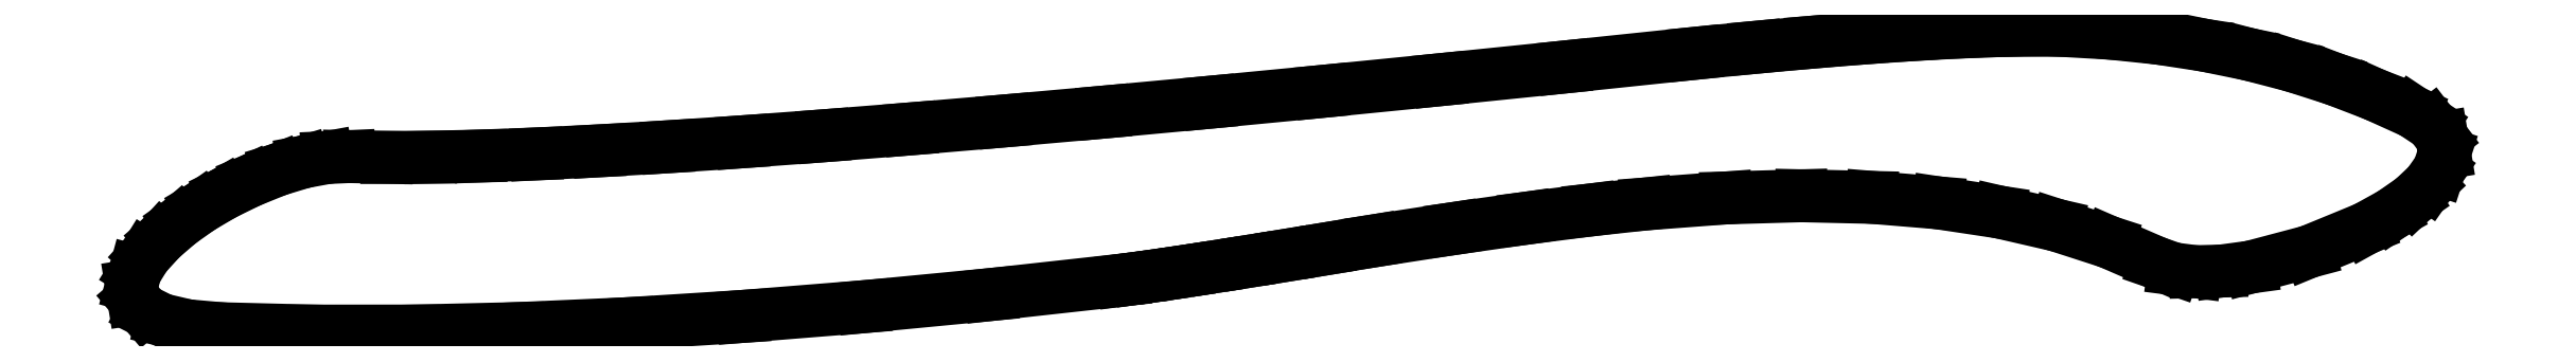
<metadata>
{"format":"dxf","ext":"dxf","renderer":"ezdxf+matplotlib","layout":"modelspace","background":"white","min_lineweight":24,"dpi":150}
</metadata>
<code>
0
SECTION
2
ENTITIES
0
LINE
8
0
10
10.85
20
6.917
30
0
11
11.01
21
6.938
31
0
0
LINE
8
0
10
11.01
20
6.938
30
0
11
11.21
21
6.966
31
0
0
LINE
8
0
10
11.21
20
6.966
30
0
11
11.45
21
7.002
31
0
0
LINE
8
0
10
11.45
20
7.002
30
0
11
11.73
21
7.045
31
0
0
LINE
8
0
10
11.73
20
7.045
30
0
11
12.05
21
7.096
31
0
0
LINE
8
0
10
12.05
20
7.096
30
0
11
12.41
21
7.154
31
0
0
LINE
8
0
10
12.41
20
7.154
30
0
11
12.81
21
7.219
31
0
0
LINE
8
0
10
12.81
20
7.219
30
0
11
13.25
21
7.292
31
0
0
LINE
8
0
10
13.25
20
7.292
30
0
11
14.04
21
7.413
31
0
0
LINE
8
0
10
14.04
20
7.413
30
0
11
14.74
21
7.514
31
0
0
LINE
8
0
10
14.74
20
7.514
30
0
11
15.36
21
7.594
31
0
0
LINE
8
0
10
15.36
20
7.594
30
0
11
15.9
21
7.653
31
0
0
LINE
8
0
10
15.9
20
7.653
30
0
11
16.68
21
7.711
31
0
0
LINE
8
0
10
16.68
20
7.711
30
0
11
17.4
21
7.732
31
0
0
LINE
8
0
10
17.4
20
7.732
30
0
11
18.09
21
7.716
31
0
0
LINE
8
0
10
18.09
20
7.716
30
0
11
18.73
21
7.663
31
0
0
LINE
8
0
10
18.73
20
7.663
30
0
11
19.32
21
7.574
31
0
0
LINE
8
0
10
19.32
20
7.574
30
0
11
19.87
21
7.447
31
0
0
LINE
8
0
10
19.87
20
7.447
30
0
11
20.37
21
7.284
31
0
0
LINE
8
0
10
20.37
20
7.284
30
0
11
20.83
21
7.083
31
0
0
LINE
8
0
10
20.83
20
7.083
30
0
11
21.01
21
7.023
31
0
0
LINE
8
0
10
21.01
20
7.023
30
0
11
21.22
21
6.997
31
0
0
LINE
8
0
10
21.22
20
6.997
30
0
11
21.46
21
7.003
31
0
0
LINE
8
0
10
21.46
20
7.003
30
0
11
21.75
21
7.042
31
0
0
LINE
8
0
10
21.75
20
7.042
30
0
11
22.31
21
7.191
31
0
0
LINE
8
0
10
22.31
20
7.191
30
0
11
22.86
21
7.417
31
0
0
LINE
8
0
10
22.86
20
7.417
30
0
11
23.11
21
7.556
31
0
0
LINE
8
0
10
23.11
20
7.556
30
0
11
23.32
21
7.698
31
0
0
LINE
8
0
10
23.32
20
7.698
30
0
11
23.47
21
7.841
31
0
0
LINE
8
0
10
23.47
20
7.841
30
0
11
23.57
21
7.986
31
0
0
LINE
8
0
10
23.57
20
7.986
30
0
11
23.62
21
8.146
31
0
0
LINE
8
0
10
23.62
20
8.146
30
0
11
23.6
21
8.292
31
0
0
LINE
8
0
10
23.6
20
8.292
30
0
11
23.5
21
8.424
31
0
0
LINE
8
0
10
23.5
20
8.424
30
0
11
23.32
21
8.542
31
0
0
LINE
8
0
10
23.32
20
8.542
30
0
11
22.94
21
8.712
31
0
0
LINE
8
0
10
22.94
20
8.712
30
0
11
22.55
21
8.862
31
0
0
LINE
8
0
10
22.55
20
8.862
30
0
11
22.15
21
8.992
31
0
0
LINE
8
0
10
22.15
20
8.992
30
0
11
21.73
21
9.101
31
0
0
LINE
8
0
10
21.73
20
9.101
30
0
11
21.3
21
9.19
31
0
0
LINE
8
0
10
21.3
20
9.19
30
0
11
20.85
21
9.258
31
0
0
LINE
8
0
10
20.85
20
9.258
30
0
11
20.39
21
9.306
31
0
0
LINE
8
0
10
20.39
20
9.306
30
0
11
19.92
21
9.333
31
0
0
LINE
8
0
10
19.92
20
9.333
30
0
11
19.62
21
9.336
31
0
0
LINE
8
0
10
19.62
20
9.336
30
0
11
19.28
21
9.33
31
0
0
LINE
8
0
10
19.28
20
9.33
30
0
11
18.9
21
9.315
31
0
0
LINE
8
0
10
18.9
20
9.315
30
0
11
18.48
21
9.292
31
0
0
LINE
8
0
10
18.48
20
9.292
30
0
11
18.01
21
9.26
31
0
0
LINE
8
0
10
18.01
20
9.26
30
0
11
17.51
21
9.219
31
0
0
LINE
8
0
10
17.51
20
9.219
30
0
11
16.96
21
9.169
31
0
0
LINE
8
0
10
16.96
20
9.169
30
0
11
16.38
21
9.111
31
0
0
LINE
8
0
10
16.38
20
9.111
30
0
11
15.11
21
8.979
31
0
0
LINE
8
0
10
15.11
20
8.979
30
0
11
13.91
21
8.855
31
0
0
LINE
8
0
10
13.91
20
8.855
30
0
11
12.76
21
8.742
31
0
0
LINE
8
0
10
12.76
20
8.742
30
0
11
11.68
21
8.637
31
0
0
LINE
8
0
10
11.68
20
8.637
30
0
11
10.66
21
8.542
31
0
0
LINE
8
0
10
10.66
20
8.542
30
0
11
9.695
21
8.456
31
0
0
LINE
8
0
10
9.695
20
8.456
30
0
11
8.791
21
8.38
31
0
0
LINE
8
0
10
8.791
20
8.38
30
0
11
7.948
21
8.312
31
0
0
LINE
8
0
10
7.948
20
8.312
30
0
11
7.165
21
8.255
31
0
0
LINE
8
0
10
7.165
20
8.255
30
0
11
6.441
21
8.206
31
0
0
LINE
8
0
10
6.441
20
8.206
30
0
11
5.778
21
8.167
31
0
0
LINE
8
0
10
5.778
20
8.167
30
0
11
5.174
21
8.137
31
0
0
LINE
8
0
10
5.174
20
8.137
30
0
11
4.631
21
8.117
31
0
0
LINE
8
0
10
4.631
20
8.117
30
0
11
4.148
21
8.105
31
0
0
LINE
8
0
10
4.148
20
8.105
30
0
11
3.724
21
8.104
31
0
0
LINE
8
0
10
3.724
20
8.104
30
0
11
3.361
21
8.111
31
0
0
LINE
8
0
10
3.361
20
8.111
30
0
11
3.15
21
8.102
31
0
0
LINE
8
0
10
3.15
20
8.102
30
0
11
2.92
21
8.059
31
0
0
LINE
8
0
10
2.92
20
8.059
30
0
11
2.671
21
7.984
31
0
0
LINE
8
0
10
2.671
20
7.984
30
0
11
2.403
21
7.875
31
0
0
LINE
8
0
10
2.403
20
7.875
30
0
11
2.151
21
7.752
31
0
0
LINE
8
0
10
2.151
20
7.752
30
0
11
1.924
21
7.618
31
0
0
LINE
8
0
10
1.924
20
7.618
30
0
11
1.72
21
7.474
31
0
0
LINE
8
0
10
1.72
20
7.474
30
0
11
1.542
21
7.319
31
0
0
LINE
8
0
10
1.542
20
7.319
30
0
11
1.39
21
7.153
31
0
0
LINE
8
0
10
1.39
20
7.153
30
0
11
1.295
21
7
31
0
0
LINE
8
0
10
1.295
20
7
30
0
11
1.258
21
6.861
31
0
0
LINE
8
0
10
1.258
20
6.861
30
0
11
1.278
21
6.736
31
0
0
LINE
8
0
10
1.278
20
6.736
30
0
11
1.378
21
6.619
31
0
0
LINE
8
0
10
1.378
20
6.619
30
0
11
1.552
21
6.531
31
0
0
LINE
8
0
10
1.552
20
6.531
30
0
11
1.801
21
6.473
31
0
0
LINE
8
0
10
1.801
20
6.473
30
0
11
2.125
21
6.444
31
0
0
LINE
8
0
10
2.125
20
6.444
30
0
11
3.027
21
6.421
31
0
0
LINE
8
0
10
3.027
20
6.421
30
0
11
3.983
21
6.422
31
0
0
LINE
8
0
10
3.983
20
6.422
30
0
11
4.992
21
6.446
31
0
0
LINE
8
0
10
4.992
20
6.446
30
0
11
6.056
21
6.493
31
0
0
LINE
8
0
10
6.056
20
6.493
30
0
11
7.173
21
6.564
31
0
0
LINE
8
0
10
7.173
20
6.564
30
0
11
8.344
21
6.658
31
0
0
LINE
8
0
10
8.344
20
6.658
30
0
11
9.569
21
6.776
31
0
0
LINE
8
0
10
9.569
20
6.776
30
0
11
10.85
21
6.917
31
0
0
ENDSEC
0
EOF

</code>
